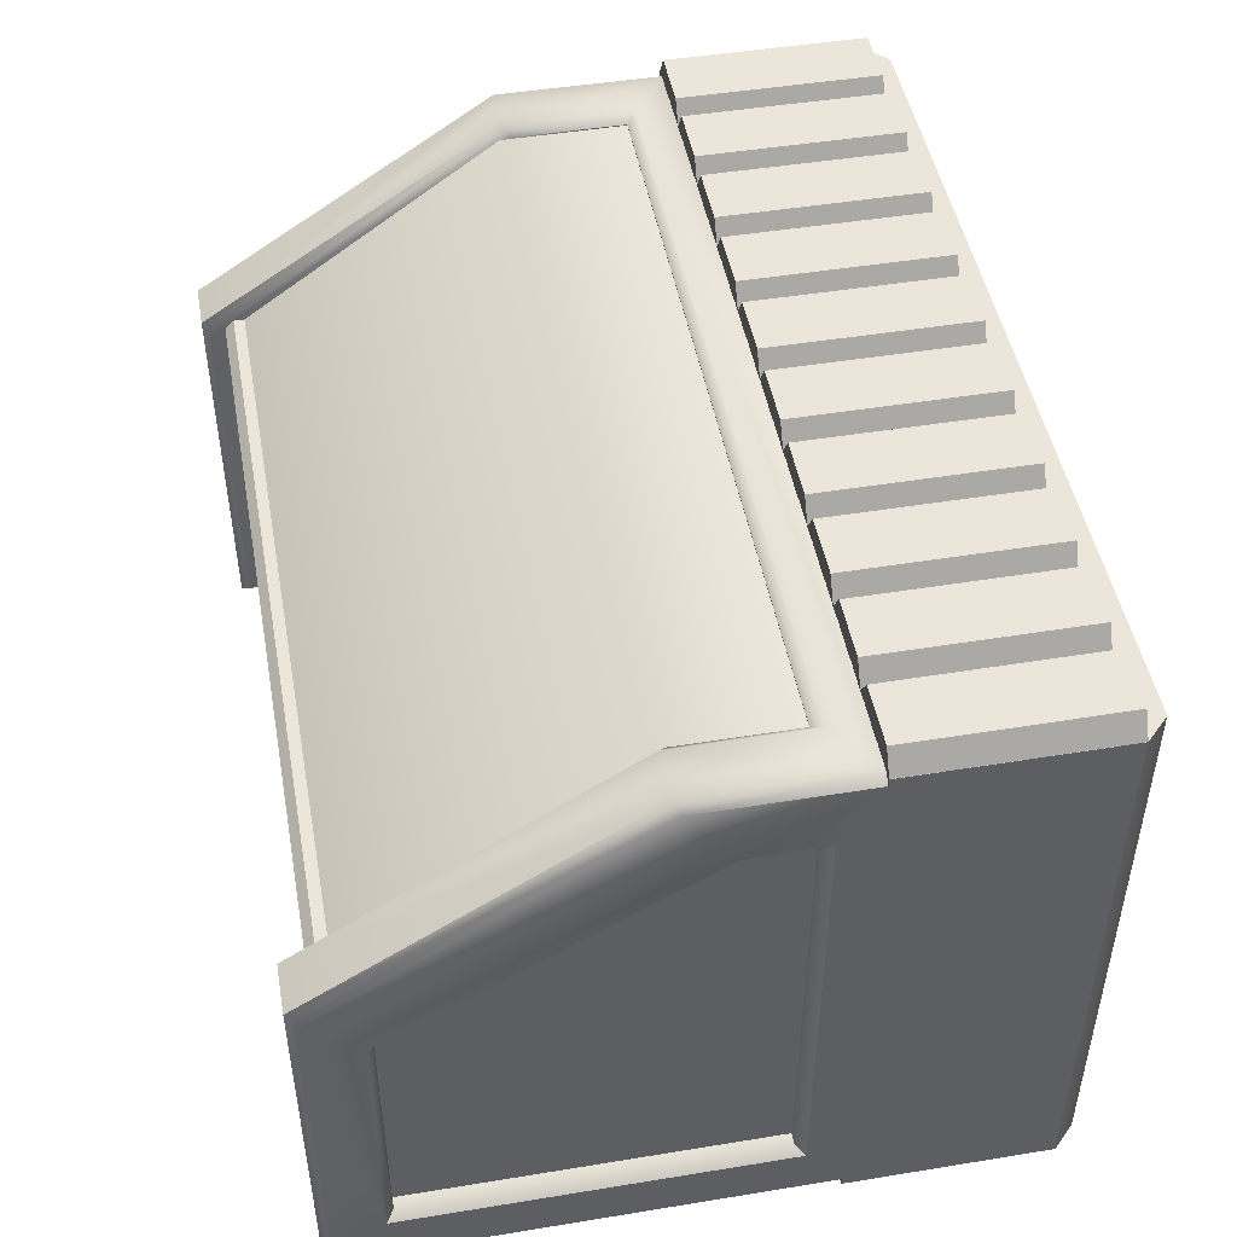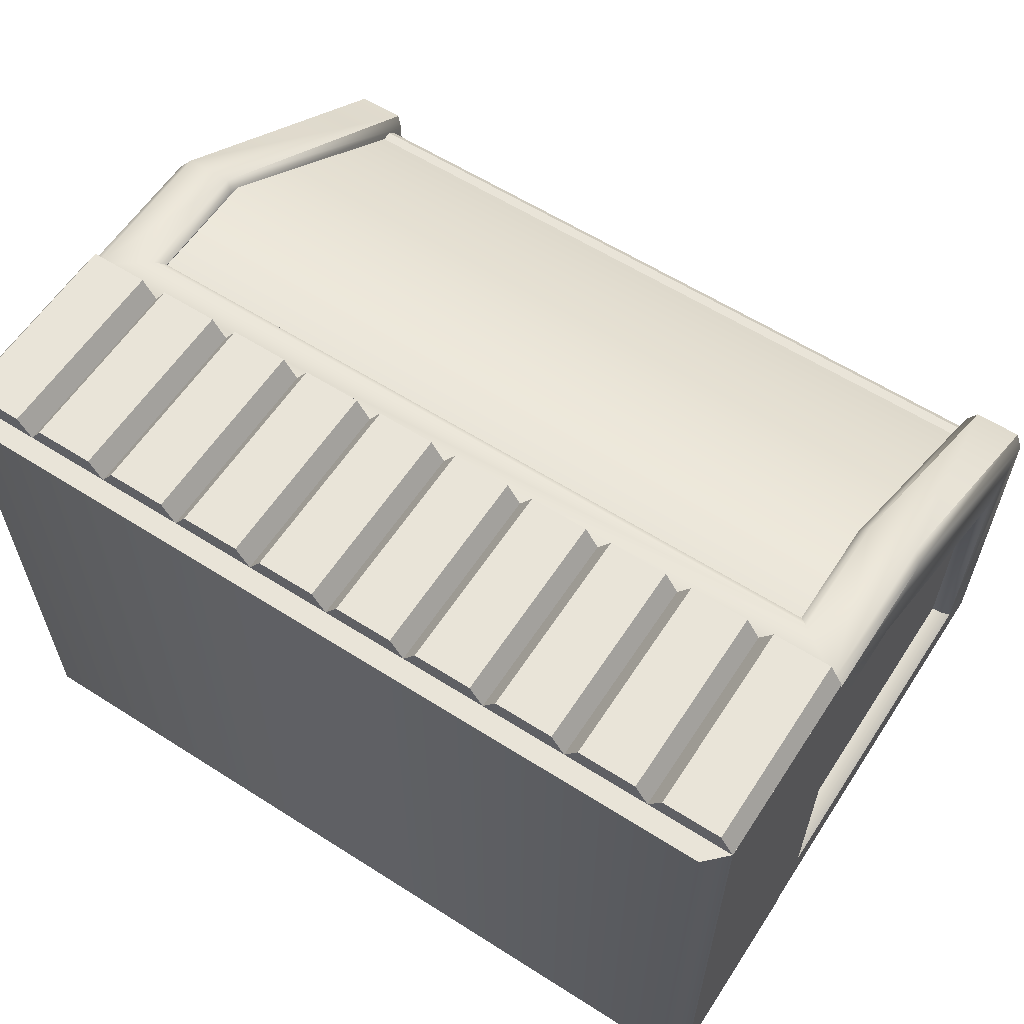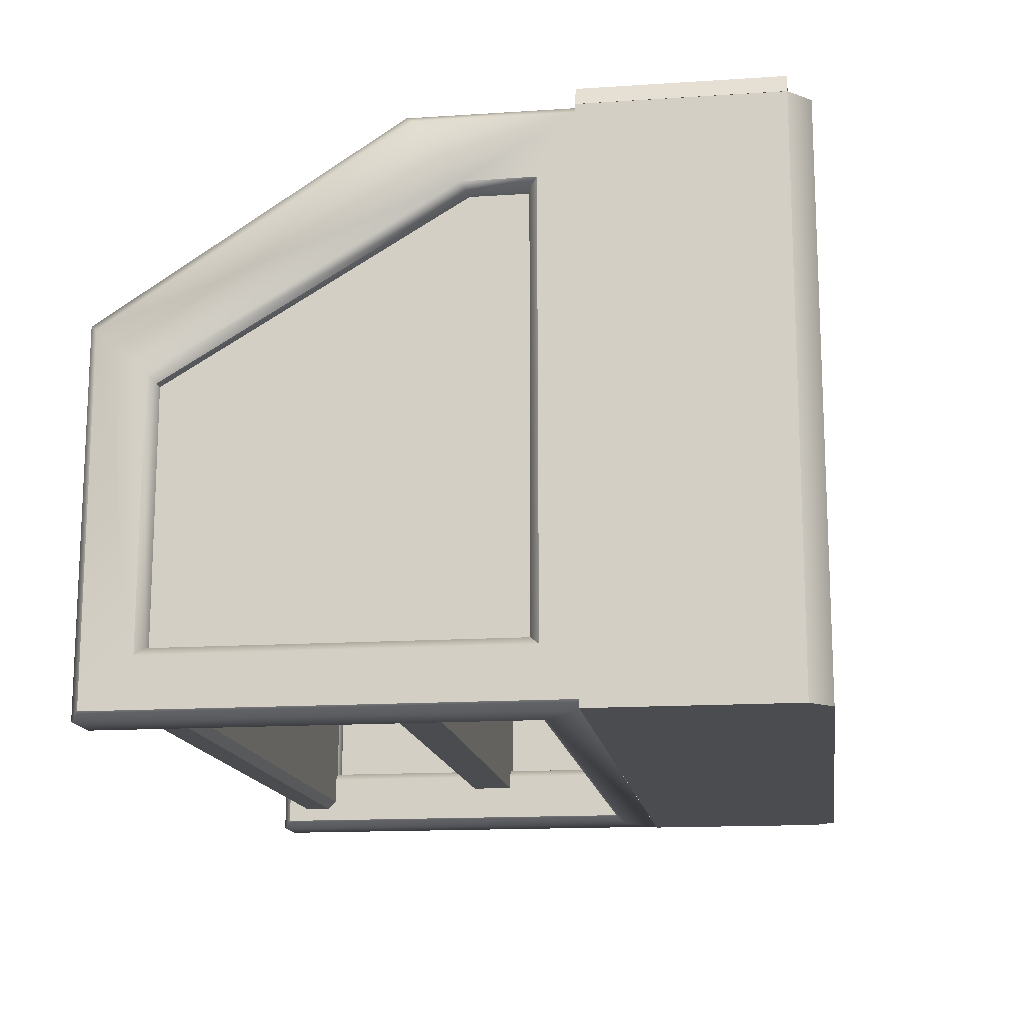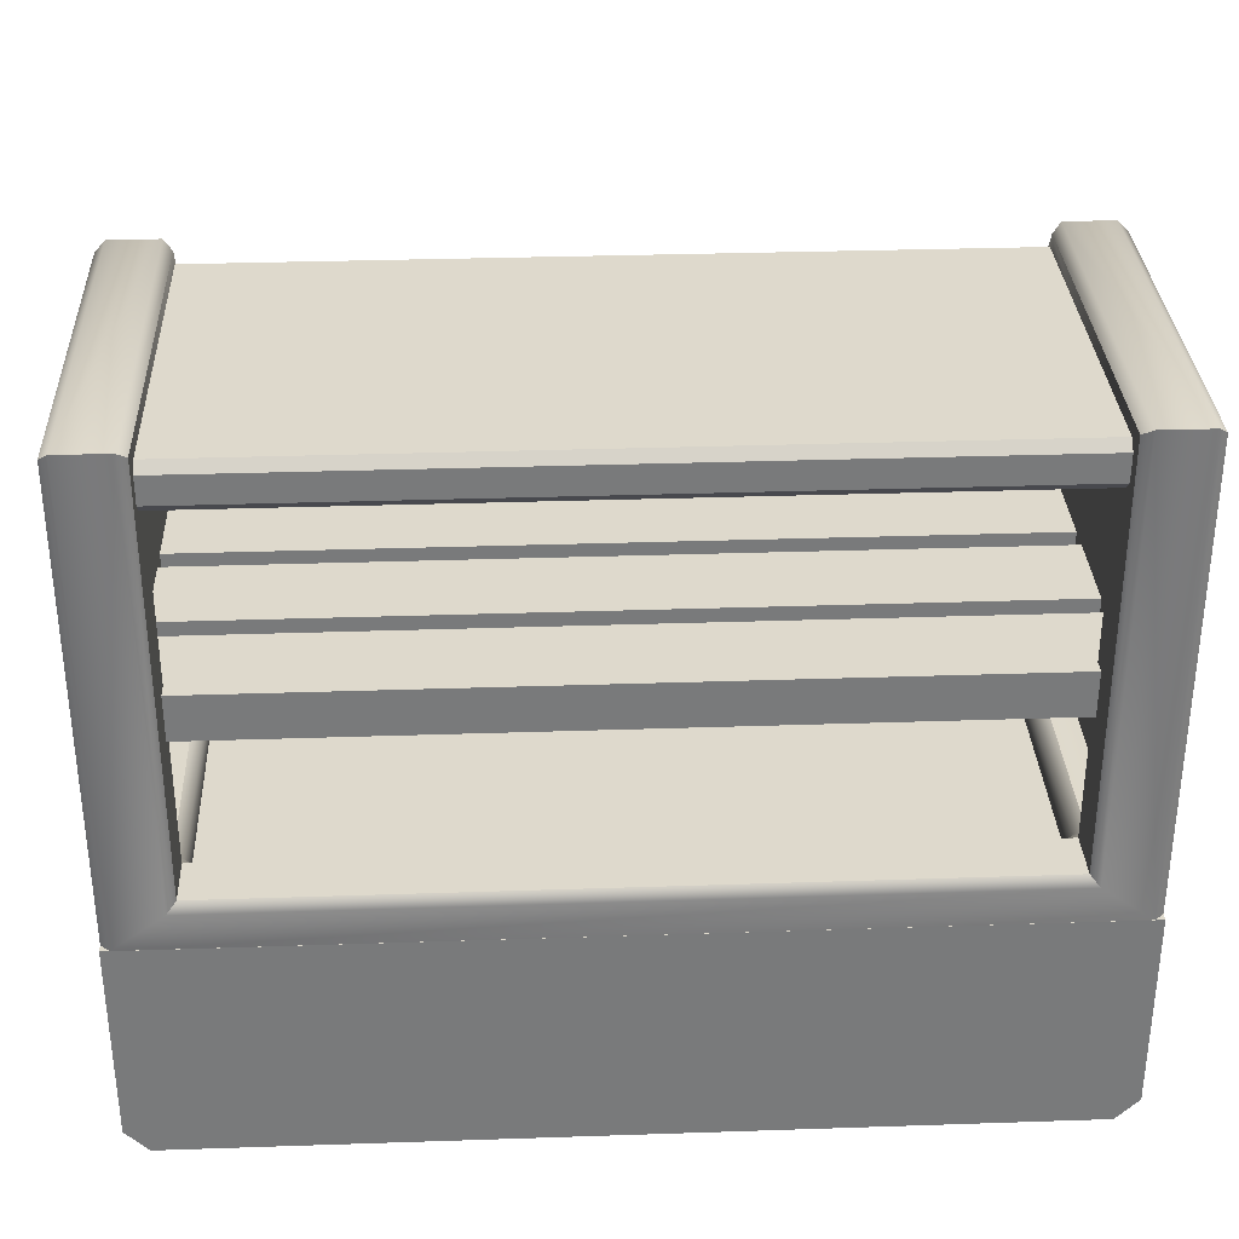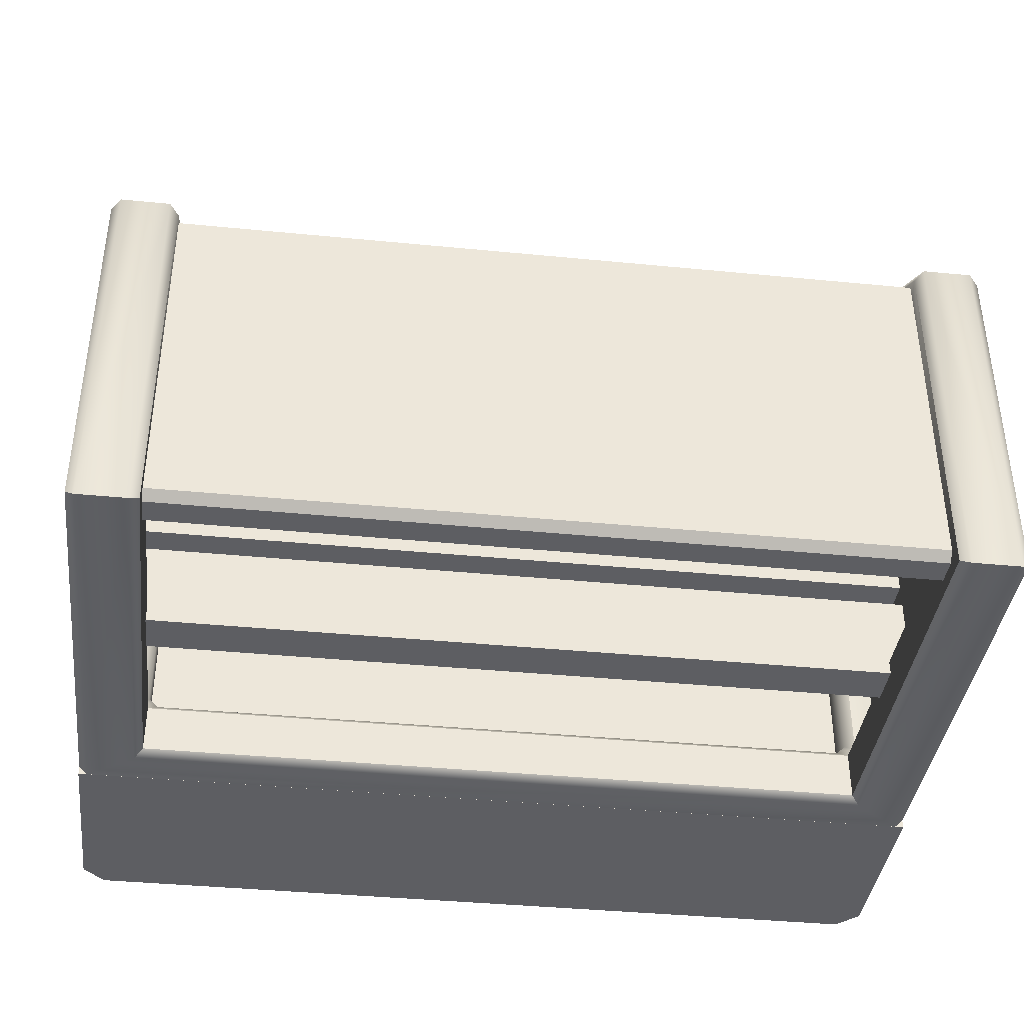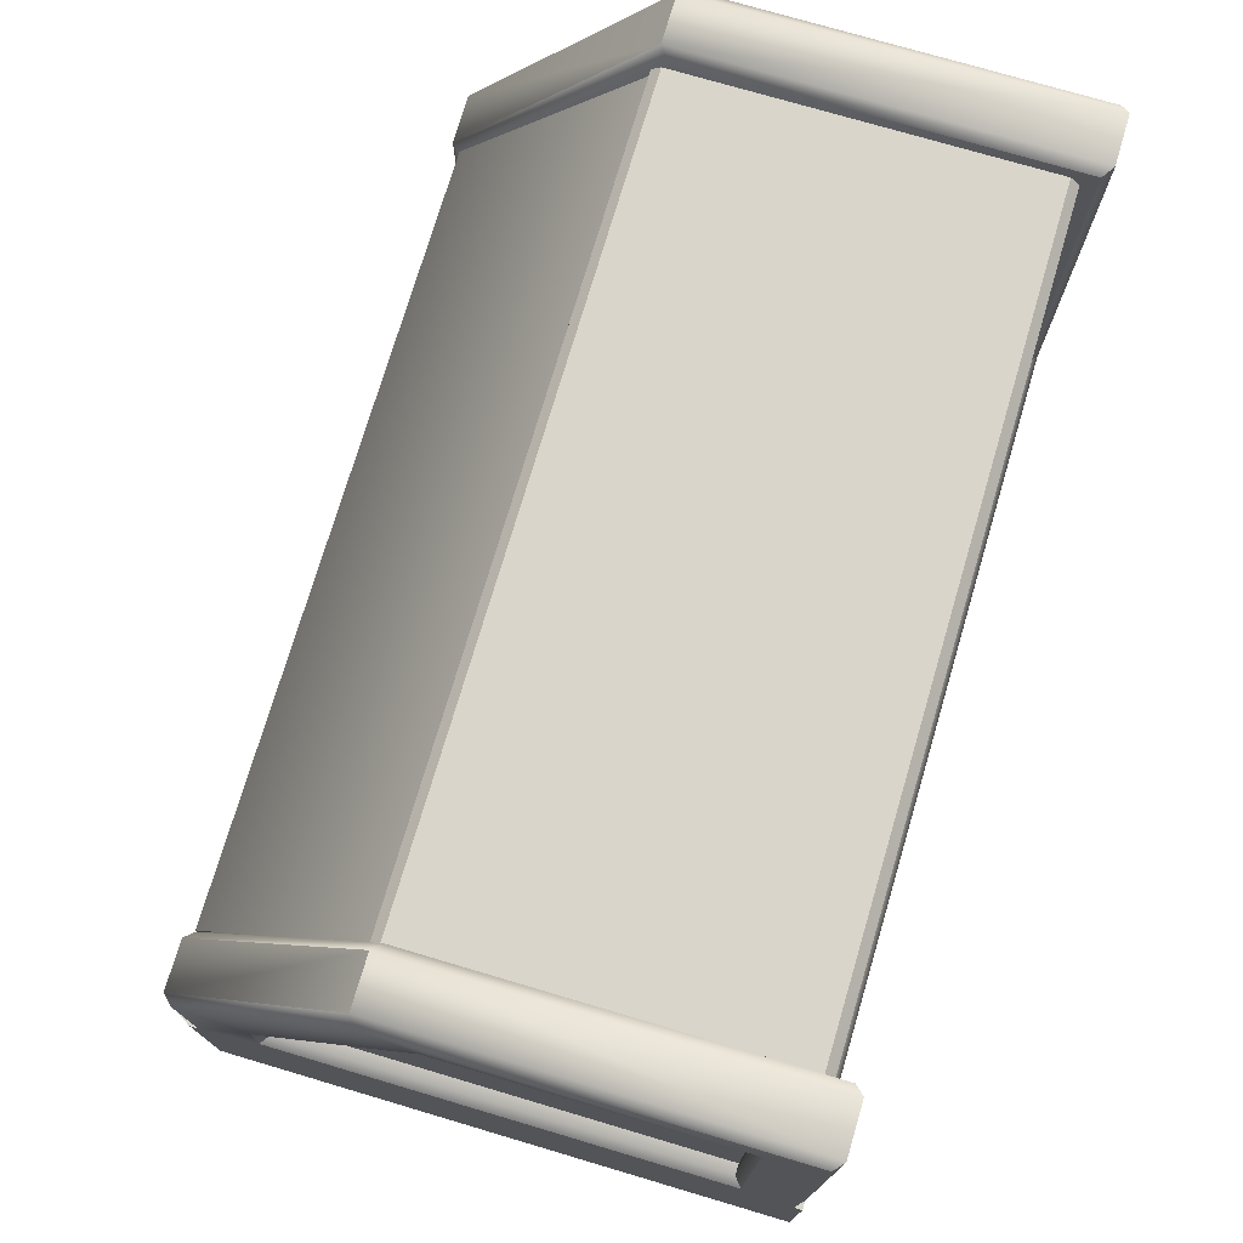
<metadata>
{"format":"obj","ext":"obj","renderer":"f3d","projection":"perspective","resolution":1024,"background":"white","views":[{"elev":47.6,"azim":-100.4,"up":"+Z"},{"elev":60.0,"azim":33.1,"up":"+Z"},{"elev":-14.9,"azim":-82.0,"up":"+Z"},{"elev":32.2,"azim":177.3,"up":"+Y"},{"elev":-39.1,"azim":173.0,"up":"+Z"},{"elev":74.7,"azim":106.5,"up":"+Y"}]}
</metadata>
<code>
o display_case_long
v -0.95 0 0.55
v -0.95 0.05 0.55
v -1 0.05 0.55
v -0.95 0.5 0.55
v -1 0.5 0.55
v -0.95 0 -0.75
v -1 0.05 -0.75
v -0.95 0.05 -0.75
v -0.95 0.5 -0.75
v -1 0.5 -0.75
v 0.95 0 0.55
v 1 0.05 0.55
v 0.95 0.05 0.55
v 0.95 0.5 0.55
v 1 0.5 0.55
v 0.95 0 -0.75
v 0.95 0.05 -0.75
v 1 0.05 -0.75
v 1 0.5 -0.75
v 0.95 0.5 -0.75
v -1 0.5813 0.3887
v -0.98 0.6 0.37
v -0.85 0.58 0.35
v -0.87 0.6 0.37
v -0.85 0.6 0.3881
v -0.83 0.58 0.37
v -0.98 0.5003 0.55
v -1 0.4985 0.5318
v -0.83 0.5003 0.37
v -0.85 0.5003 0.35
v -0.85 0.6 0.5319
v -0.87 0.58 0.55
v -0.98 0.6 -0.6
v -1 0.58 -0.6178
v -0.98 1.4 -0.6
v -1 1.418 -0.6178
v -0.83 0.58 -0.6
v -0.85 0.6 -0.6185
v -0.87 0.6 -0.6
v -0.85 0.58 -0.58
v -0.85 1.418 -0.6183
v -0.87 1.4 -0.6
v -1 0.4986 -0.7316
v -0.98 0.5003 -0.75
v -1 1.532 -0.7318
v -0.98 1.55 -0.75
v -0.87 1.55 -0.75
v -0.85 1.532 -0.7317
v -0.83 0.5003 -0.6
v -0.85 0.5003 -0.58
v -0.85 0.6 -0.7315
v -0.87 0.58 -0.75
v -0.98 0.7326 0.37
v -1 0.7482 0.3874
v -1 1.417 -0.01171
v -0.98 1.4 -0.02745
v -0.87 1.4 -0.02745
v -0.85 1.418 -0.01128
v -0.85 0.7487 0.3879
v -0.87 0.7326 0.37
v -0.98 1.55 0.1076
v -1 1.532 0.09139
v -1 0.8514 0.532
v -0.98 0.8676 0.55
v -0.87 0.8676 0.55
v -0.85 0.8514 0.5321
v -0.85 1.532 0.09138
v -0.87 1.55 0.1076
v 1 0.5813 0.3887
v 0.98 0.6 0.37
v 0.85 0.58 0.35
v 0.87 0.6 0.37
v 0.85 0.6 0.3881
v 0.83 0.58 0.37
v 0.98 0.5003 0.55
v 1 0.4985 0.5318
v 0.83 0.5003 0.37
v 0.85 0.5003 0.35
v 0.85 0.6 0.5319
v 0.87 0.58 0.55
v 0.98 0.6 -0.6
v 1 0.58 -0.6178
v 0.98 1.4 -0.6
v 1 1.418 -0.6178
v 0.83 0.58 -0.6
v 0.85 0.6 -0.6185
v 0.87 0.6 -0.6
v 0.85 0.58 -0.58
v 0.85 1.418 -0.6183
v 0.87 1.4 -0.6
v 1 0.4986 -0.7316
v 0.98 0.5003 -0.75
v 1 1.532 -0.7318
v 0.98 1.55 -0.75
v 0.87 1.55 -0.75
v 0.85 1.532 -0.7317
v 0.83 0.5003 -0.6
v 0.85 0.5003 -0.58
v 0.85 0.6 -0.7315
v 0.87 0.58 -0.75
v 0.98 0.7326 0.37
v 1 0.7482 0.3874
v 1 1.417 -0.01171
v 0.98 1.4 -0.02745
v 0.87 1.4 -0.02745
v 0.85 1.418 -0.01128
v 0.85 0.7487 0.3879
v 0.87 0.7326 0.37
v 0.98 1.55 0.1076
v 1 1.532 0.09139
v 1 0.8514 0.532
v 0.98 0.8676 0.55
v 0.87 0.8676 0.55
v 0.85 0.8514 0.5321
v 0.85 1.532 0.09138
v 0.87 1.55 0.1076
v -1 0.5 0.5503
v -0.9684 0.5 0.6003
v -0.8316 0.5 0.6003
v -0.8 0.5 0.5503
v -0.9684 0.05 0.6003
v -1 0.05 0.5503
v -0.8316 0.05 0.6003
v -0.7684 0.5 0.6003
v -0.6316 0.5 0.6003
v -0.7684 0.05 0.6003
v -0.8 0.05 0.5503
v -0.6316 0.05 0.6003
v -0.6 0.05 0.5503
v -0.6 0.5 0.5503
v -0.5684 0.5 0.6003
v -0.4316 0.5 0.6003
v -0.4 0.5 0.5503
v -0.5684 0.05 0.6003
v -0.4316 0.05 0.6003
v -0.3684 0.5 0.6003
v -0.2316 0.5 0.6003
v -0.2 0.5 0.5503
v -0.3684 0.05 0.6003
v -0.4 0.05 0.5503
v -0.2316 0.05 0.6003
v -0.1684 0.5 0.6003
v -0.03158 0.5 0.6003
v -0.1684 0.05 0.6003
v -0.2 0.05 0.5503
v -0.03158 0.05 0.6003
v 0 0.05 0.5503
v 0 0.5 0.5503
v 0.03158 0.5 0.6003
v 0.1684 0.5 0.6003
v 0.03158 0.05 0.6003
v 0.1684 0.05 0.6003
v 0.2 0.5 0.5503
v 0.2316 0.5 0.6003
v 0.3684 0.5 0.6003
v 0.2316 0.05 0.6003
v 0.2 0.05 0.5503
v 0.3684 0.05 0.6003
v 0.4 0.05 0.5503
v 0.4 0.5 0.5503
v 0.4316 0.5 0.6003
v 0.5684 0.5 0.6003
v 0.6 0.5 0.5503
v 0.4316 0.05 0.6003
v 0.5684 0.05 0.6003
v 0.6316 0.5 0.6003
v 0.7684 0.5 0.6003
v 0.6316 0.05 0.6003
v 0.6 0.05 0.5503
v 0.7684 0.05 0.6003
v 0.8 0.5 0.5503
v 0.8316 0.5 0.6003
v 0.9684 0.5 0.6003
v 1 0.5 0.5503
v 0.8316 0.05 0.6003
v 0.8 0.05 0.5503
v 0.9684 0.05 0.6003
v 1 0.05 0.5503
v -0.85 1.43 0.1058
v 0.85 1.43 -0.1999
v -0.85 0.8659 0.5001
v -0.85 0.6 0.5
v 0.85 1.43 0.1058
v -0.85 1.43 -0.1999
v 0.85 0.8659 0.5001
v 0.85 0.6 0.5
v -0.85 1.457 0.1193
v 0.85 1.46 -0.1999
v -0.85 0.8752 0.5286
v -0.85 0.6 0.53
v 0.85 1.457 0.1193
v -0.85 1.46 -0.1999
v 0.85 0.8752 0.5286
v 0.85 0.6 0.53
v 0.925 0.7326 0.37
v 0.925 0.6 0.37
v 0.925 0.6 -0.6
v 0.925 1.4 -0.6
v 0.925 1.4 -0.02745
v 0.925 0.7326 0.37
v 0.925 0.6 0.37
v 0.925 0.6 -0.6
v 0.925 1.4 -0.6
v 0.925 1.4 -0.02745
v 0.925 0.7326 -0.6
v 0.955 1.4 -0.02745
v 0.955 0.7326 0.37
v 0.955 0.6 0.37
v 0.955 0.7326 -0.6
v 0.955 1.4 -0.6
v 0.955 0.6 -0.6
v -0.925 0.7326 0.37
v -0.925 0.6 0.37
v -0.925 0.6 -0.6
v -0.925 1.4 -0.6
v -0.925 1.4 -0.02745
v -0.925 0.7326 -0.6
v -0.955 1.4 -0.02745
v -0.955 0.7326 0.37
v -0.955 0.6 0.37
v -0.955 0.7326 -0.6
v -0.955 1.4 -0.6
v -0.955 0.6 -0.6
v -0.9 1.4 0.1
v -0.9 1.42 0.12
v -0.9 1.48 0.12
v -0.9 1.5 0.1
v -0.9 1.42 -0.7
v -0.9 1.4 -0.68
v -0.9 1.5 -0.68
v -0.9 1.48 -0.7
v 0.9 1.42 0.12
v 0.9 1.4 0.1
v 0.9 1.5 0.1
v 0.9 1.48 0.12
v 0.9 1.4 -0.68
v 0.9 1.42 -0.7
v 0.9 1.48 -0.7
v 0.9 1.5 -0.68
v -0.9 0.9 0.3
v -0.9 1 0.3
v -0.9 0.9 0.1
v -0.9 1 0.1
v 0.9 0.9 0.3
v 0.9 1 0.3
v 0.9 0.9 0.1
v 0.9 1 0.1
v -0.9 0.9 0.05
v -0.9 1 0.05
v -0.9 0.9 -0.15
v -0.9 1 -0.15
v 0.9 0.9 0.05
v 0.9 1 0.05
v 0.9 0.9 -0.15
v 0.9 1 -0.15
v -0.9 0.9 -0.2
v -0.9 1 -0.2
v -0.9 0.9 -0.4
v -0.9 1 -0.4
v 0.9 0.9 -0.2
v 0.9 1 -0.2
v 0.9 0.9 -0.4
v 0.9 1 -0.4
v -0.9 0.9 -0.45
v -0.9 1 -0.45
v -0.9 0.9 -0.65
v -0.9 1 -0.65
v 0.9 0.9 -0.45
v 0.9 1 -0.45
v 0.9 0.9 -0.65
v 0.9 1 -0.65
f 225 232 235 226
f 237 228 231 238
f 227 234 239 230
f 228 237 236 229
f 238 231 230 239
f 232 225 224 233
f 226 235 234 227
f 236 233 224 229
f 240 241 243 242
f 246 244 240 242
f 241 245 247 243
f 240 244 245 241
f 244 246 247 245
f 246 242 243 247
f 248 249 251 250
f 254 252 248 250
f 249 253 255 251
f 248 252 253 249
f 252 254 255 253
f 254 250 251 255
f 256 257 259 258
f 262 260 256 258
f 257 261 263 259
f 256 260 261 257
f 260 262 263 261
f 262 258 259 263
f 264 265 267 266
f 270 268 264 266
f 265 269 271 267
f 264 268 269 265
f 268 270 271 269
f 270 266 267 271
f 13 14 4 2
f 18 19 15 12
f 3 5 10 7
f 8 9 20 17
f 1 2 3
f 6 7 8
f 11 12 13
f 16 17 18
f 6 1 3 7
f 2 4 5 3
f 9 8 7 10
f 16 6 8 17
f 19 18 17 20
f 11 16 18 12
f 14 13 12 15
f 1 11 13 2
f 6 16 11 1
f 5 4 9 10
f 20 9 4 14
f 14 15 19 20
f 28 21 34 43
f 54 21 28 63
f 49 97 85 37
f 92 44 52 100
f 27 75 80 32
f 59 66 31 25
f 39 33 22 24
f 30 50 40 23
f 27 32 65 64
f 38 86 99 51
f 56 35 42 57
f 44 46 47 52
f 68 47 46 61
f 62 45 36 55
f 42 35 33 39
f 31 79 73 25
f 23 24 25 26
f 37 38 39 40
f 26 29 30 23
f 32 80 79 31
f 37 85 86 38
f 40 50 49 37
f 22 33 34 21
f 36 45 43 34
f 39 24 23 40
f 33 35 36 34
f 42 39 38 41
f 48 51 52 47
f 51 99 100 52
f 26 74 77 29
f 55 36 35 56
f 41 58 57 42
f 59 25 24 60
f 21 54 53 22
f 61 46 45 62
f 27 64 63 28
f 47 68 67 48
f 65 32 31 66
f 60 24 22 53
f 43 45 46 44
f 59 60 57 58
f 60 53 56 57
f 53 54 55 56
f 54 63 62 55
f 63 64 61 62
f 64 65 68 61
f 65 66 67 68
f 67 58 41 48
f 41 38 51 48
f 66 59 58 67
f 76 91 82 69
f 102 111 76 69
f 107 73 79 114
f 197 196 70 81
f 78 71 88 98
f 75 112 113 80
f 199 105 90 198
f 92 100 95 94
f 116 109 94 95
f 110 103 84 93
f 198 197 81 83
f 71 74 73 72
f 85 88 87 86
f 74 71 78 77
f 88 85 97 98
f 70 69 82 81
f 84 82 91 93
f 87 88 71 72
f 81 82 84 83
f 90 89 86 87
f 96 95 100 99
f 103 104 83 84
f 89 90 105 106
f 107 108 72 73
f 69 70 101 102
f 109 110 93 94
f 75 76 111 112
f 95 96 115 116
f 113 114 79 80
f 195 101 70 196
f 91 92 94 93
f 107 106 105 108
f 195 199 104 101
f 101 104 103 102
f 102 103 110 111
f 111 110 109 112
f 112 109 116 113
f 113 116 115 114
f 115 96 89 106
f 89 96 99 86
f 114 115 106 107
f 25 73 74 26
f 123 119 118 121
f 117 118 119 120
f 119 123 127 120
f 121 122 127 123
f 121 118 117 122
f 128 125 124 126
f 120 124 125 130
f 125 128 129 130
f 126 127 129 128
f 126 124 120 127
f 135 132 131 134
f 130 131 132 133
f 132 135 140 133
f 134 129 140 135
f 134 131 130 129
f 141 137 136 139
f 133 136 137 138
f 137 141 145 138
f 139 140 145 141
f 139 136 133 140
f 146 143 142 144
f 138 142 143 148
f 143 146 147 148
f 144 145 147 146
f 144 142 138 145
f 152 150 149 151
f 148 149 150 153
f 150 152 157 153
f 151 147 157 152
f 151 149 148 147
f 158 155 154 156
f 153 154 155 160
f 155 158 159 160
f 156 157 159 158
f 156 154 153 157
f 165 162 161 164
f 160 161 162 163
f 162 165 169 163
f 164 159 169 165
f 164 161 160 159
f 170 167 166 168
f 163 166 167 171
f 167 170 176 171
f 168 169 176 170
f 168 166 163 169
f 177 173 172 175
f 171 172 173 174
f 173 177 178 174
f 175 176 178 177
f 175 172 171 176
f 108 105 199 195
f 108 195 196 72
f 90 87 197 198
f 104 199 198 83
f 87 72 196 197
f 201 200 205 202
f 204 203 205 200
f 208 211 209 207
f 206 207 209 210
f 213 214 217 212
f 216 212 217 215
f 220 219 221 223
f 218 222 221 219
f 179 183 185 181
f 182 181 185 186
f 183 179 184 180
f 187 189 193 191
f 190 194 193 189
f 191 188 192 187

</code>
